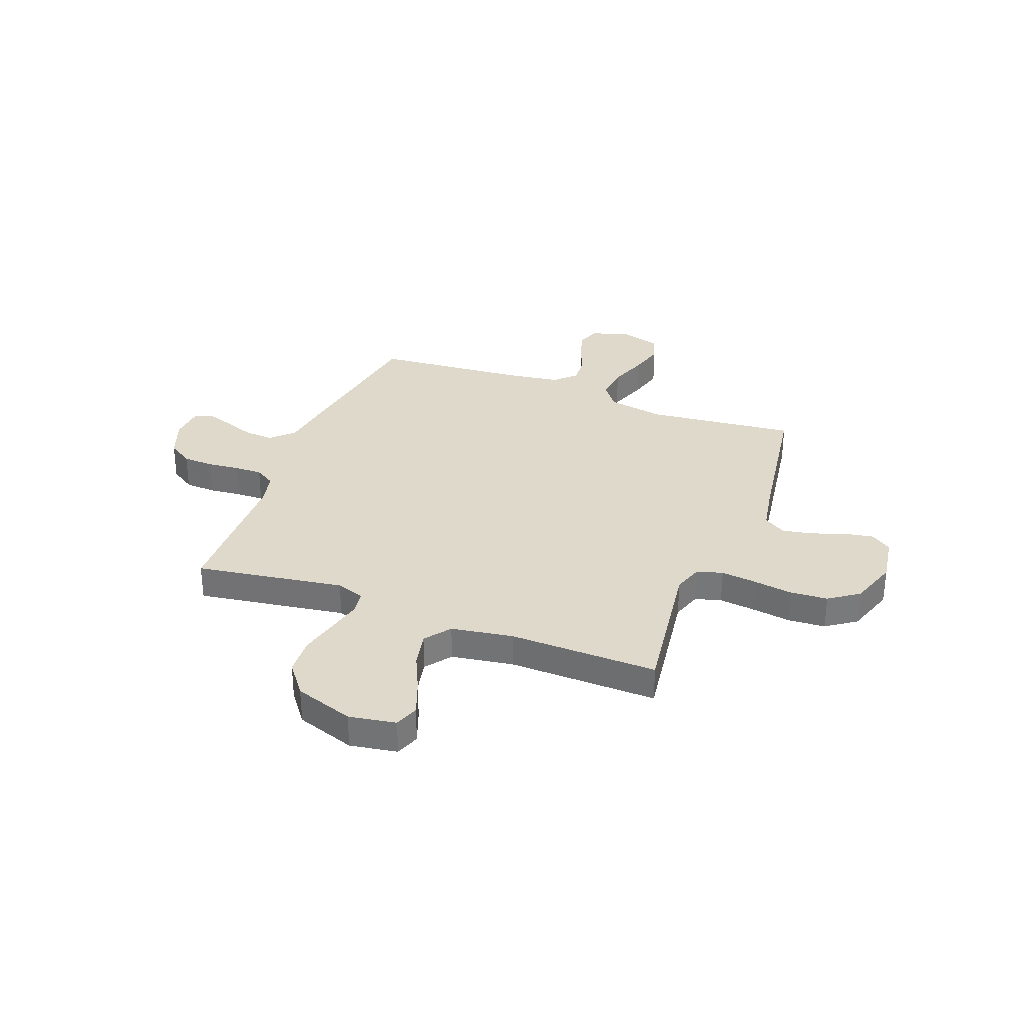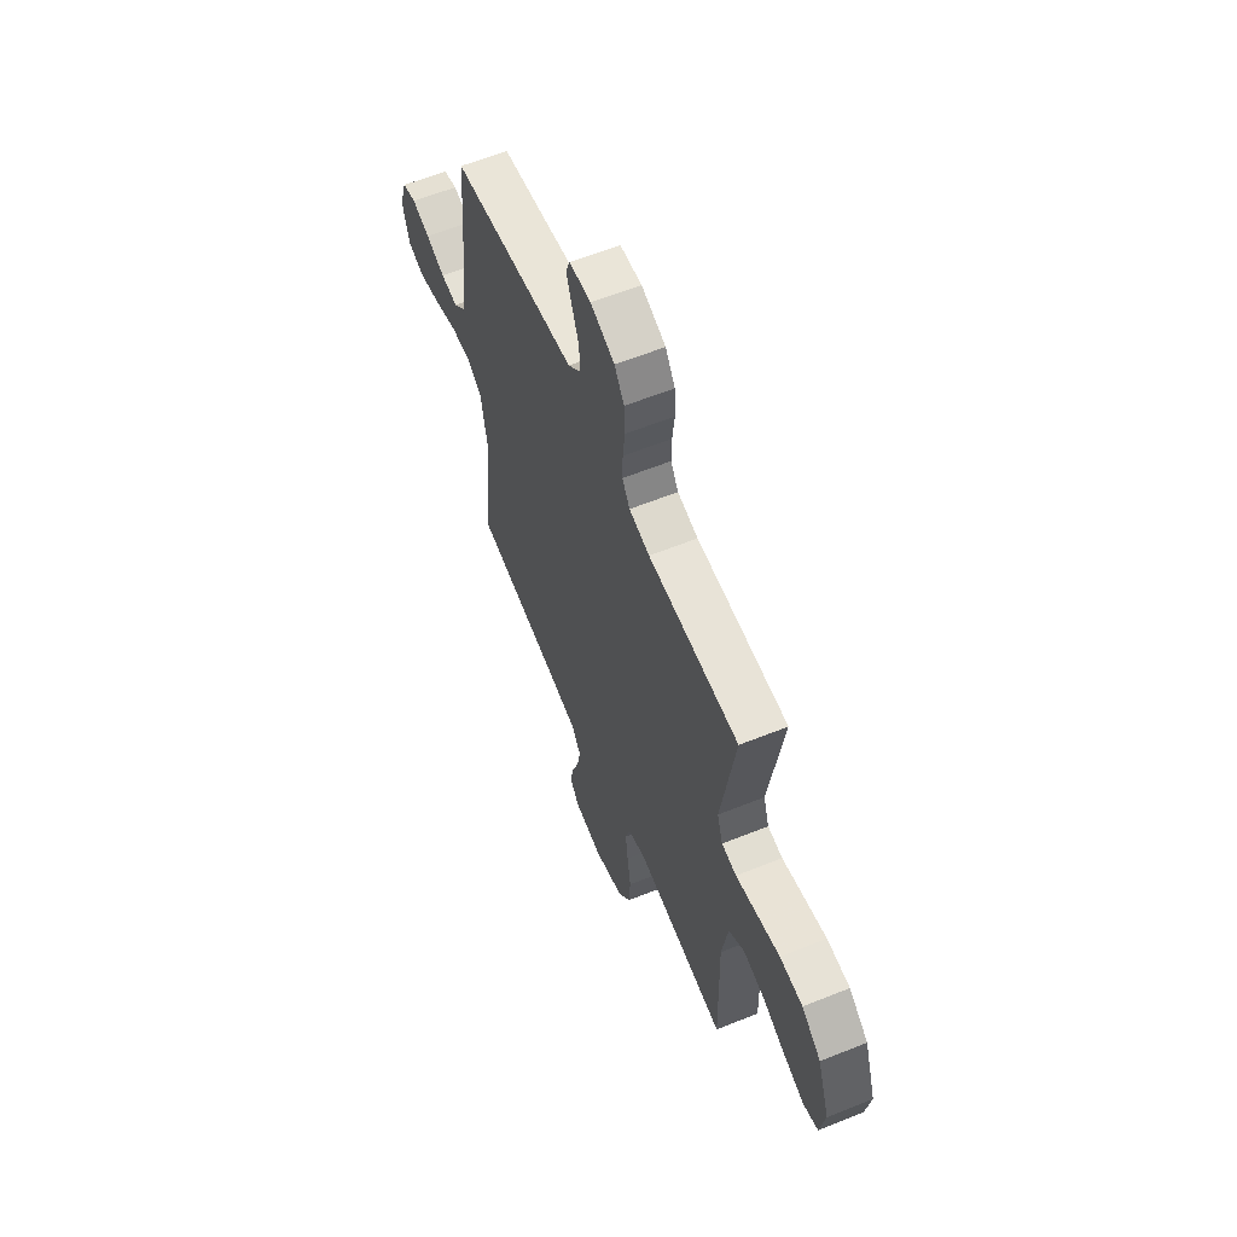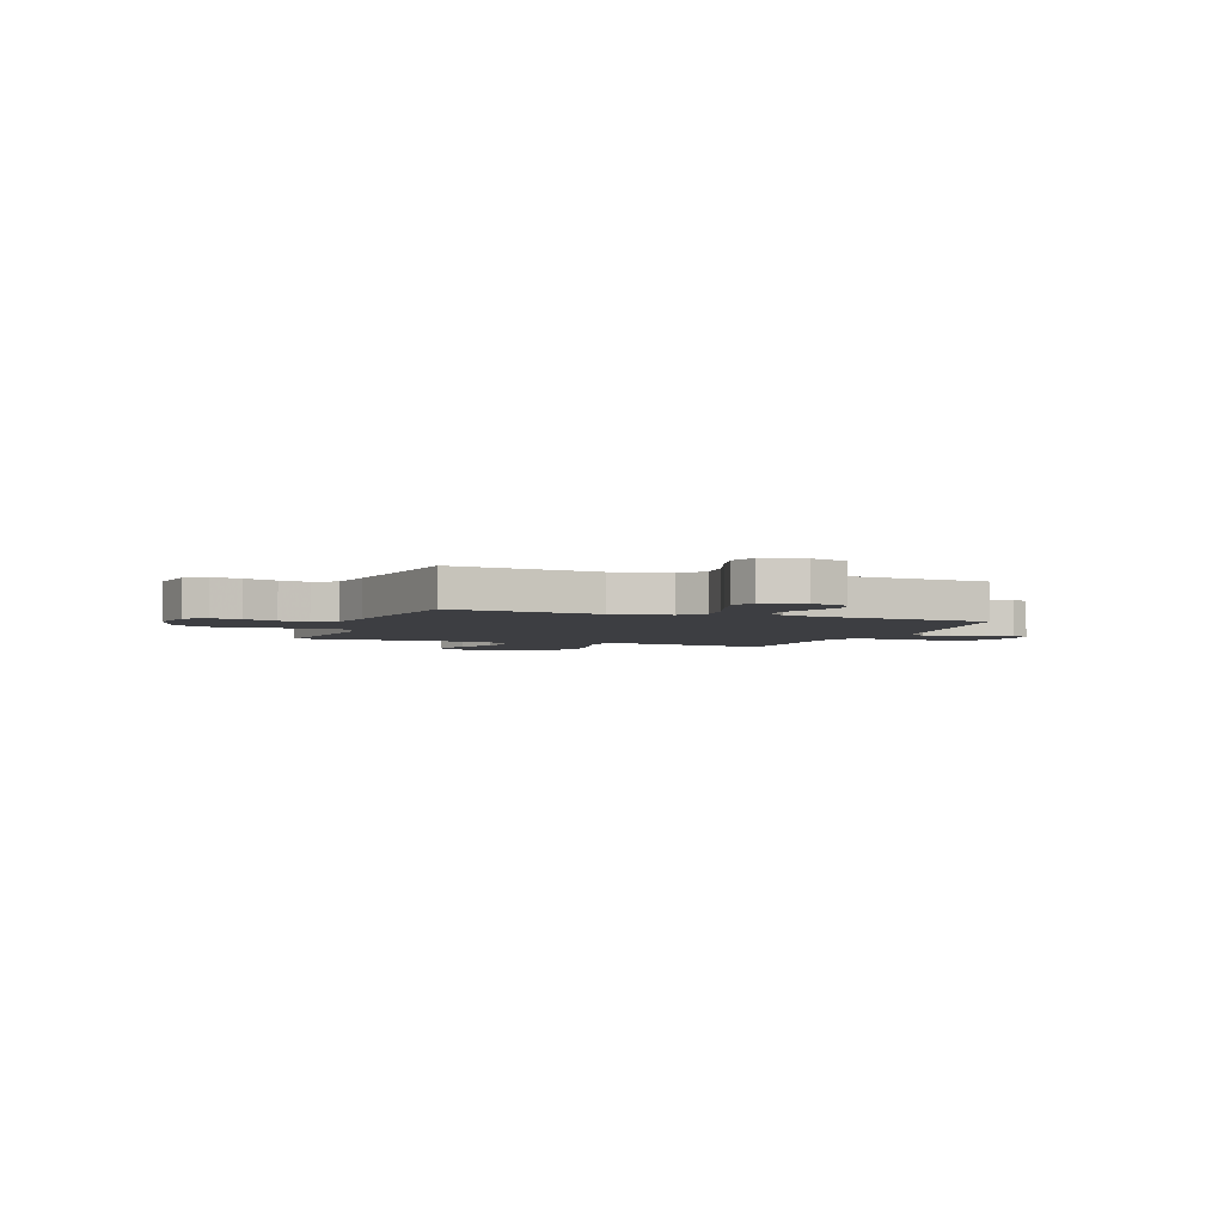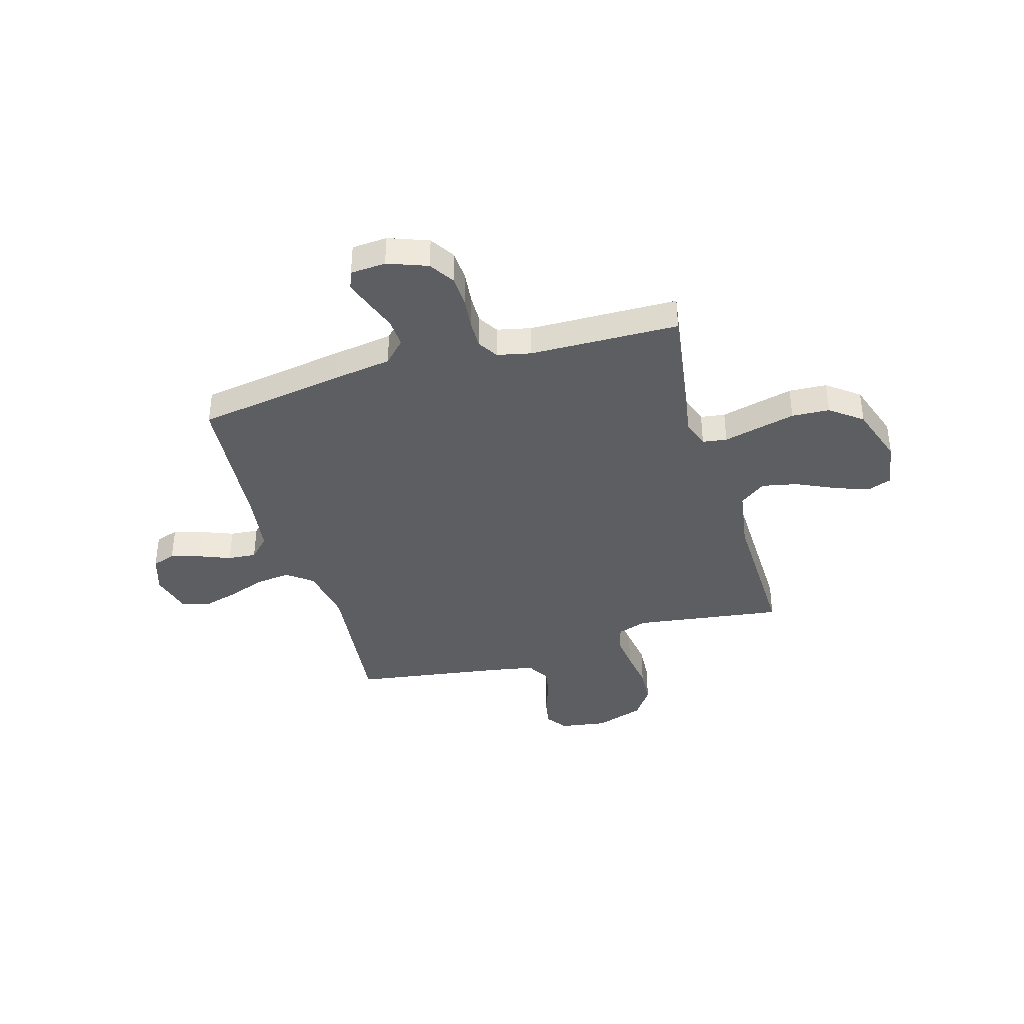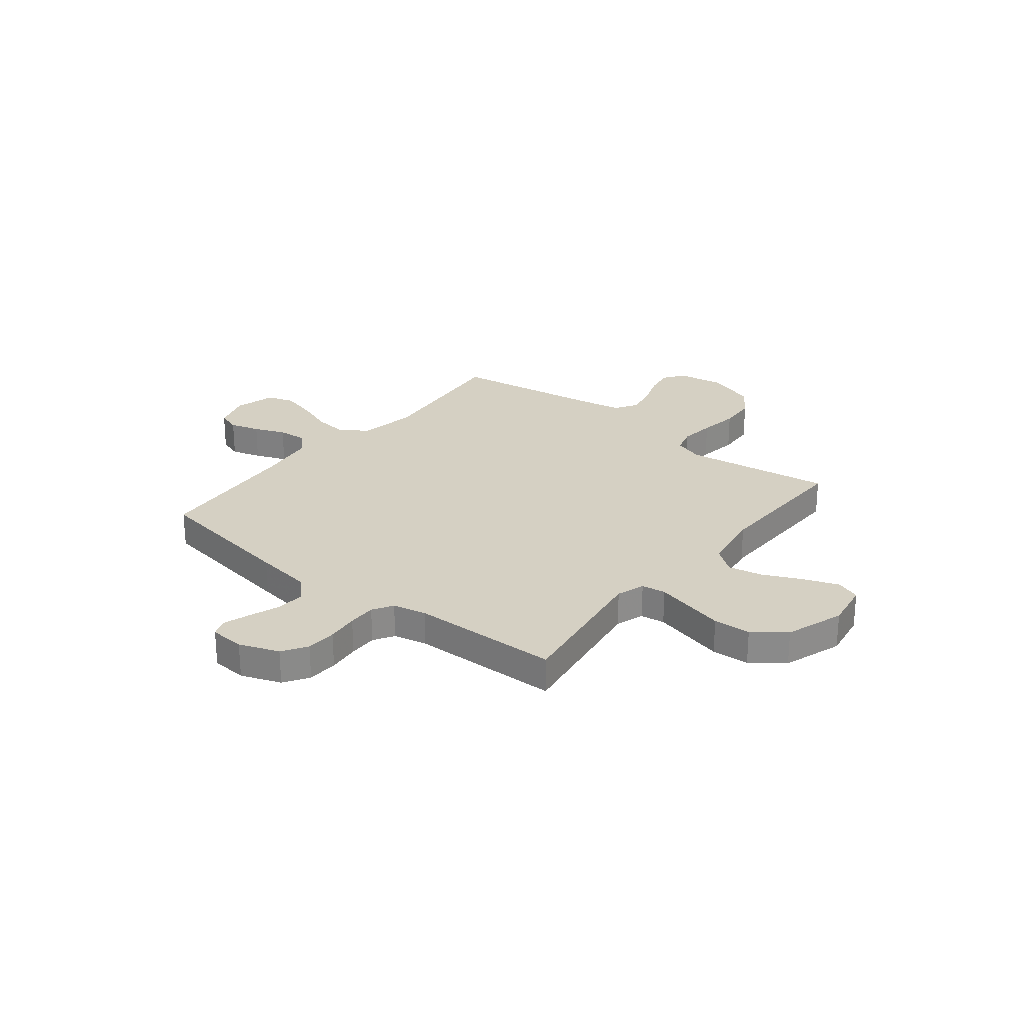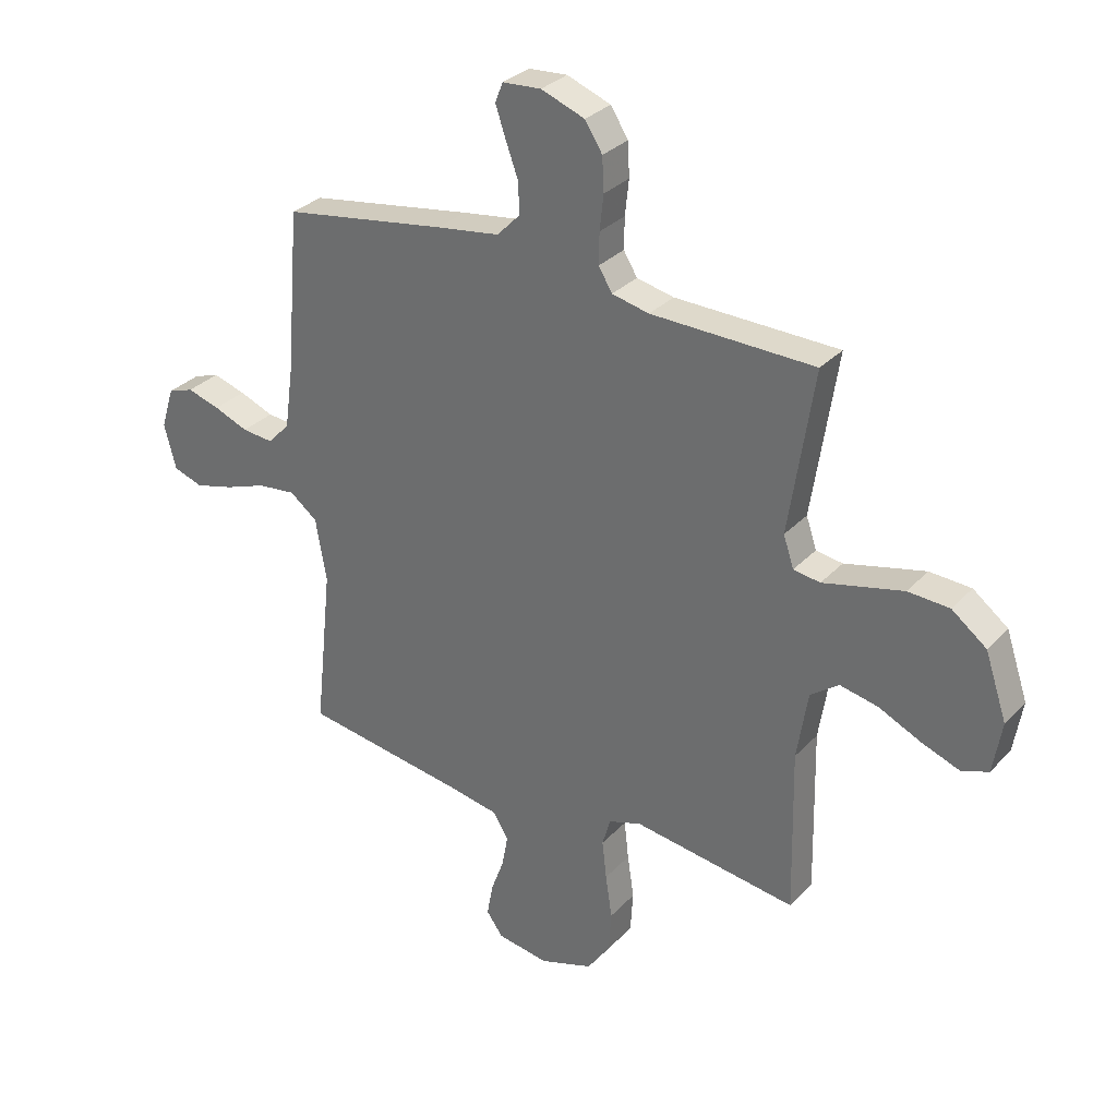
<metadata>
{"format":"obj","ext":"obj","renderer":"f3d","projection":"perspective","resolution":1024,"background":"white","views":[{"elev":32.3,"azim":110.9,"up":"+Y"},{"elev":61.1,"azim":67.7,"up":"+Z"},{"elev":-3.5,"azim":-110.5,"up":"+Y"},{"elev":-38.8,"azim":16.3,"up":"+Y"},{"elev":26.3,"azim":38.6,"up":"+Y"},{"elev":30.9,"azim":34.6,"up":"+Z"}]}
</metadata>
<code>
v -0.5 0.07 -0.5
v -0.468 0.07 -0.2
v -0.488 0.07 -0.085
v -0.539 0.07 -0.046
v -0.609 0.07 -0.054
v -0.686 0.07 -0.082
v -0.757 0.07 -0.101
v -0.811 0.07 -0.083
v -0.833 0.07 0
v -0.809 0.07 0.076
v -0.762 0.07 0.092
v -0.702 0.07 0.074
v -0.639 0.07 0.049
v -0.582 0.07 0.044
v -0.541 0.07 0.086
v -0.525 0.07 0.2
v -0.5 0.07 0.5
v -0.2 0.07 0.548
v -0.084 0.07 0.565
v -0.041 0.07 0.609
v -0.044 0.07 0.667
v -0.067 0.07 0.73
v -0.085 0.07 0.784
v -0.071 0.07 0.82
v 0 0.07 0.825
v 0.08 0.07 0.795
v 0.112 0.07 0.745
v 0.115 0.07 0.683
v 0.108 0.07 0.619
v 0.107 0.07 0.562
v 0.132 0.07 0.521
v 0.2 0.07 0.506
v 0.5 0.07 0.5
v 0.454 0.07 0.2
v 0.473 0.07 0.143
v 0.522 0.07 0.136
v 0.591 0.07 0.153
v 0.669 0.07 0.172
v 0.745 0.07 0.168
v 0.809 0.07 0.119
v 0.849 0.07 0
v 0.833 0.07 -0.095
v 0.784 0.07 -0.113
v 0.714 0.07 -0.087
v 0.637 0.07 -0.051
v 0.566 0.07 -0.036
v 0.514 0.07 -0.075
v 0.494 0.07 -0.2
v 0.5 0.07 -0.5
v 0.2 0.07 -0.458
v 0.14 0.07 -0.478
v 0.125 0.07 -0.53
v 0.133 0.07 -0.601
v 0.145 0.07 -0.681
v 0.14 0.07 -0.757
v 0.098 0.07 -0.817
v 0 0.07 -0.85
v -0.095 0.07 -0.835
v -0.125 0.07 -0.793
v -0.114 0.07 -0.733
v -0.09 0.07 -0.667
v -0.079 0.07 -0.607
v -0.107 0.07 -0.562
v -0.2 0.07 -0.545
v -0.5 0 -0.5
v -0.468 0 -0.2
v -0.488 0 -0.085
v -0.539 0 -0.046
v -0.609 0 -0.054
v -0.686 0 -0.082
v -0.757 0 -0.101
v -0.811 0 -0.083
v -0.833 0 0
v -0.809 0 0.076
v -0.762 0 0.092
v -0.702 0 0.074
v -0.639 0 0.049
v -0.582 0 0.044
v -0.541 0 0.086
v -0.525 0 0.2
v -0.5 0 0.5
v -0.2 0 0.548
v -0.084 0 0.565
v -0.041 0 0.609
v -0.044 0 0.667
v -0.067 0 0.73
v -0.085 0 0.784
v -0.071 0 0.82
v 0 0 0.825
v 0.08 0 0.795
v 0.112 0 0.745
v 0.115 0 0.683
v 0.108 0 0.619
v 0.107 0 0.562
v 0.132 0 0.521
v 0.2 0 0.506
v 0.5 0 0.5
v 0.454 0 0.2
v 0.473 0 0.143
v 0.522 0 0.136
v 0.591 0 0.153
v 0.669 0 0.172
v 0.745 0 0.168
v 0.809 0 0.119
v 0.849 0 0
v 0.833 0 -0.095
v 0.784 0 -0.113
v 0.714 0 -0.087
v 0.637 0 -0.051
v 0.566 0 -0.036
v 0.514 0 -0.075
v 0.494 0 -0.2
v 0.5 0 -0.5
v 0.2 0 -0.458
v 0.14 0 -0.478
v 0.125 0 -0.53
v 0.133 0 -0.601
v 0.145 0 -0.681
v 0.14 0 -0.757
v 0.098 0 -0.817
v 0 0 -0.85
v -0.095 0 -0.835
v -0.125 0 -0.793
v -0.114 0 -0.733
v -0.09 0 -0.667
v -0.079 0 -0.607
v -0.107 0 -0.562
v -0.2 0 -0.545
f 59 60 61
f 58 59 61
f 57 58 61
f 56 57 61
f 55 56 61
f 54 55 61
f 53 54 61
f 52 53 61 62
f 51 52 62 63
f 48 49 50
f 47 48 50 51
f 43 44 45
f 42 43 45
f 41 42 45
f 40 41 45
f 39 40 45
f 38 39 45
f 37 38 45
f 36 37 45
f 35 36 45 46
f 32 33 34
f 31 32 34 35
f 27 28 29
f 26 27 29
f 25 26 29
f 24 25 29
f 23 24 29
f 22 23 29
f 21 22 29
f 20 21 29 30
f 19 20 30 31
f 35 46 47
f 31 35 47
f 19 31 47
f 18 19 47
f 17 18 47
f 16 17 47
f 11 12 13
f 10 11 13
f 9 10 13
f 8 9 13
f 7 8 13
f 6 7 13
f 5 6 13
f 4 5 13 14
f 64 1 2
f 64 2 3
f 63 64 3
f 51 63 3
f 47 51 3
f 16 47 3
f 15 16 3
f 3 4 14 15
f 125 124 123
f 125 123 122
f 125 122 121
f 125 121 120
f 125 120 119
f 125 119 118
f 125 118 117
f 126 125 117 116
f 127 126 116 115
f 114 113 112
f 115 114 112 111
f 109 108 107
f 109 107 106
f 109 106 105
f 109 105 104
f 109 104 103
f 109 103 102
f 109 102 101
f 109 101 100
f 110 109 100 99
f 98 97 96
f 99 98 96 95
f 93 92 91
f 93 91 90
f 93 90 89
f 93 89 88
f 93 88 87
f 93 87 86
f 93 86 85
f 94 93 85 84
f 95 94 84 83
f 111 110 99
f 111 99 95
f 111 95 83
f 111 83 82
f 111 82 81
f 111 81 80
f 77 76 75
f 77 75 74
f 77 74 73
f 77 73 72
f 77 72 71
f 77 71 70
f 77 70 69
f 78 77 69 68
f 66 65 128
f 67 66 128
f 67 128 127
f 67 127 115
f 67 115 111
f 67 111 80
f 67 80 79
f 79 78 68 67
f 1 65 66 2
f 2 66 67 3
f 3 67 68 4
f 4 68 69 5
f 5 69 70 6
f 6 70 71 7
f 7 71 72 8
f 8 72 73 9
f 9 73 74 10
f 10 74 75 11
f 11 75 76 12
f 12 76 77 13
f 13 77 78 14
f 14 78 79 15
f 15 79 80 16
f 16 80 81 17
f 17 81 82 18
f 18 82 83 19
f 19 83 84 20
f 20 84 85 21
f 21 85 86 22
f 22 86 87 23
f 23 87 88 24
f 24 88 89 25
f 25 89 90 26
f 26 90 91 27
f 27 91 92 28
f 28 92 93 29
f 29 93 94 30
f 30 94 95 31
f 31 95 96 32
f 32 96 97 33
f 33 97 98 34
f 34 98 99 35
f 35 99 100 36
f 36 100 101 37
f 37 101 102 38
f 38 102 103 39
f 39 103 104 40
f 40 104 105 41
f 41 105 106 42
f 42 106 107 43
f 43 107 108 44
f 44 108 109 45
f 45 109 110 46
f 46 110 111 47
f 47 111 112 48
f 48 112 113 49
f 49 113 114 50
f 50 114 115 51
f 51 115 116 52
f 52 116 117 53
f 53 117 118 54
f 54 118 119 55
f 55 119 120 56
f 56 120 121 57
f 57 121 122 58
f 58 122 123 59
f 59 123 124 60
f 60 124 125 61
f 61 125 126 62
f 62 126 127 63
f 63 127 128 64
f 64 128 65 1

</code>
